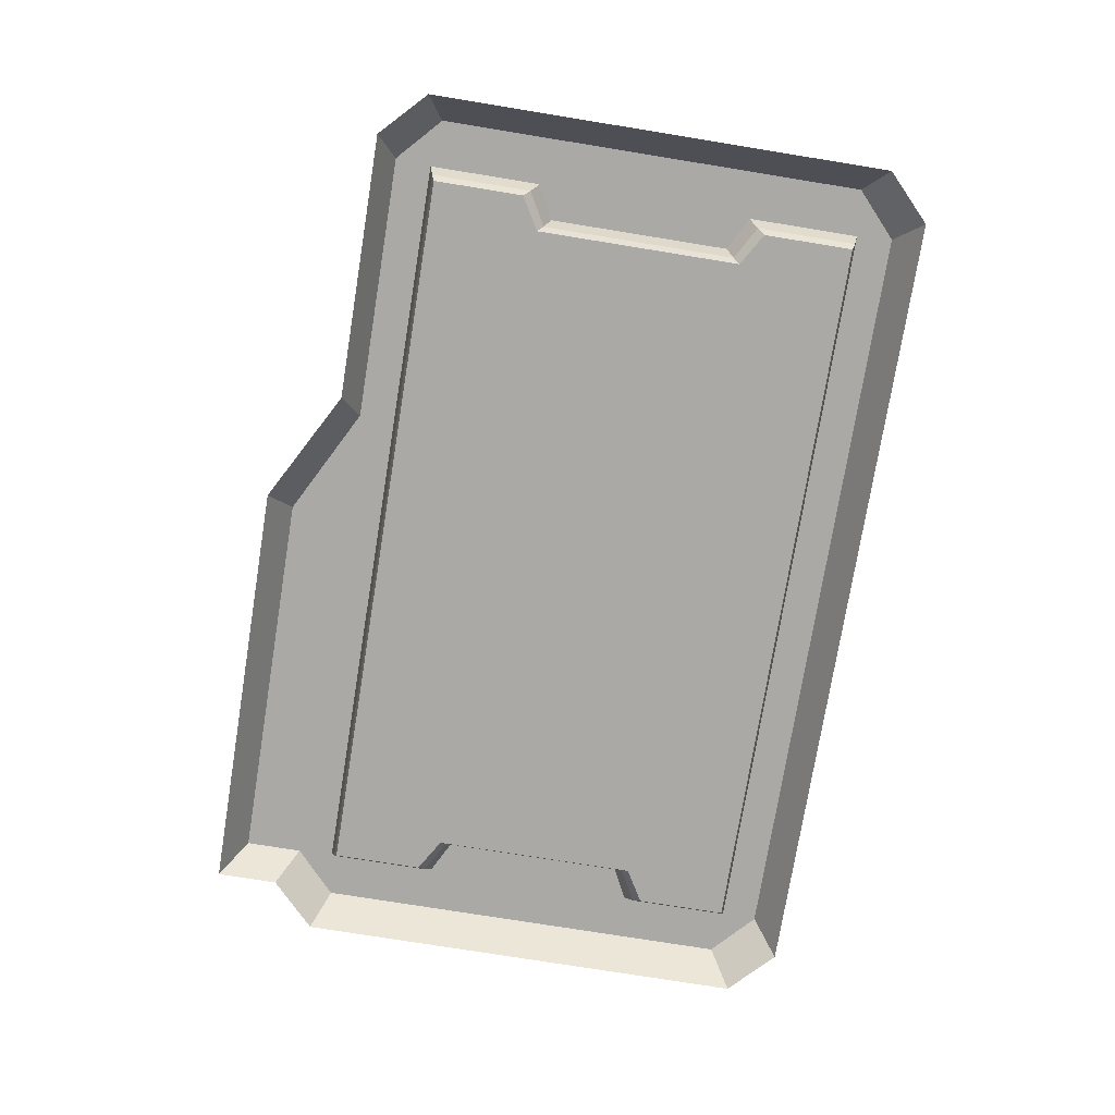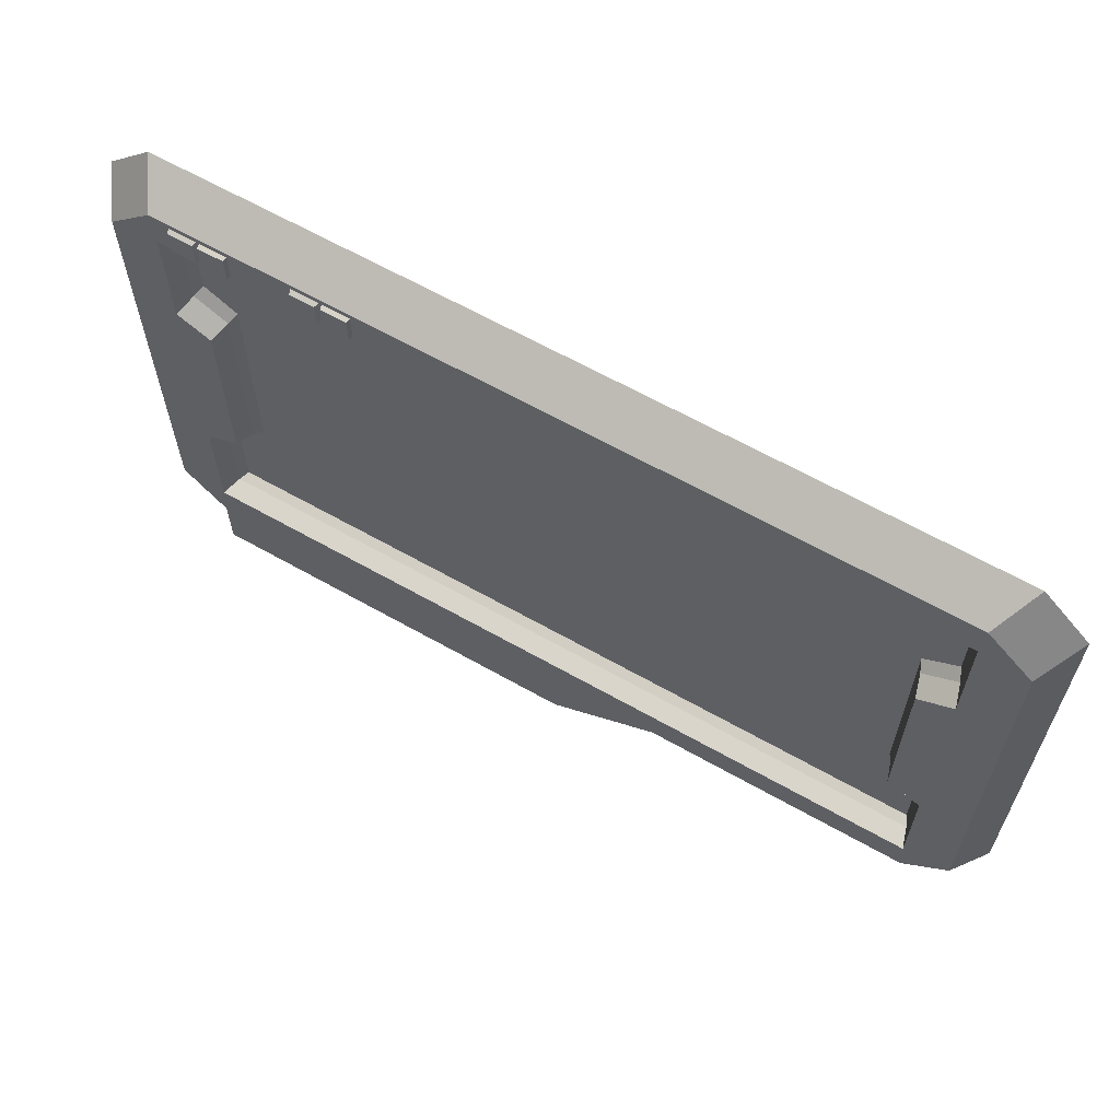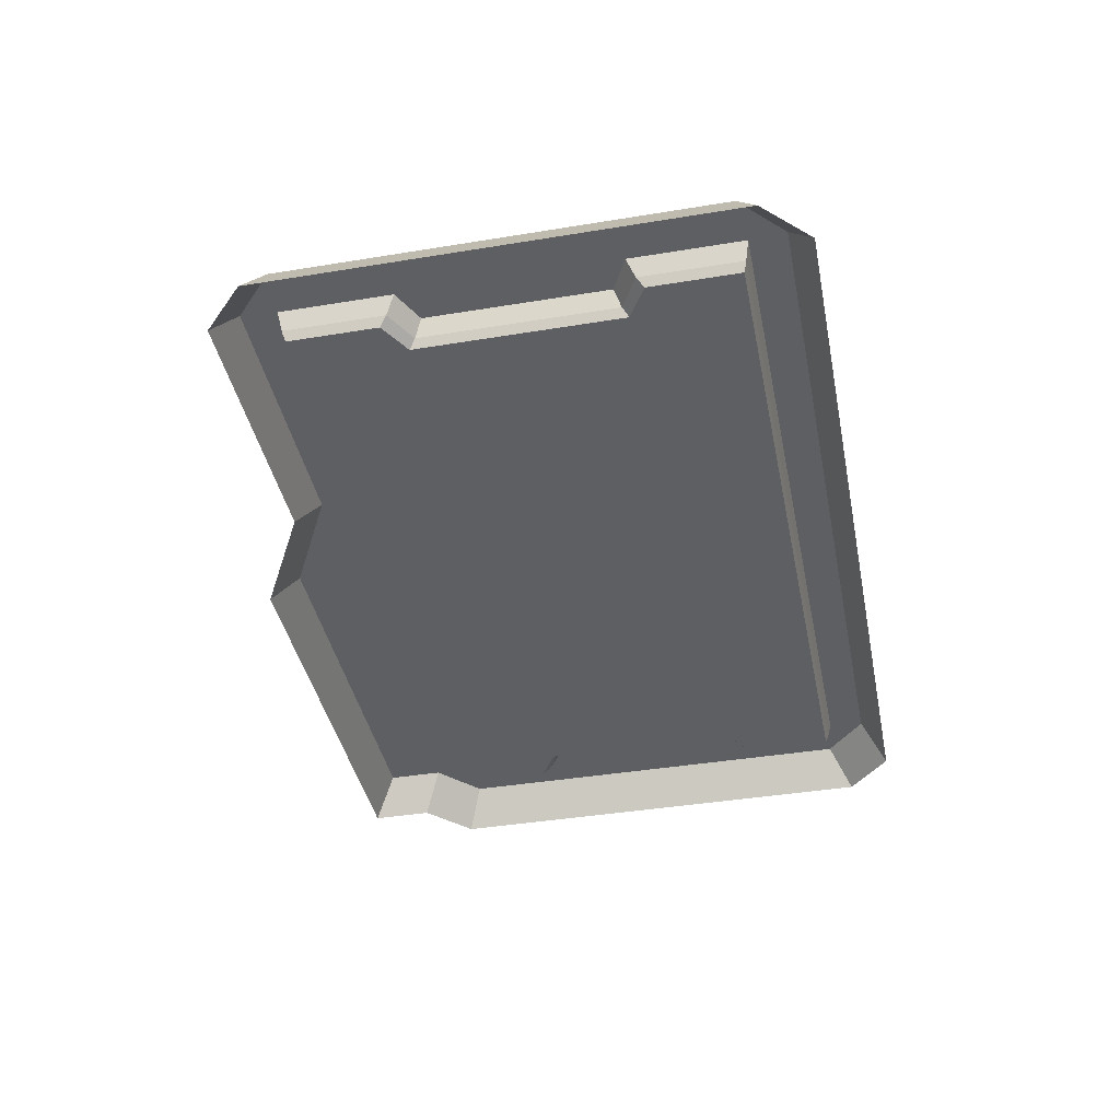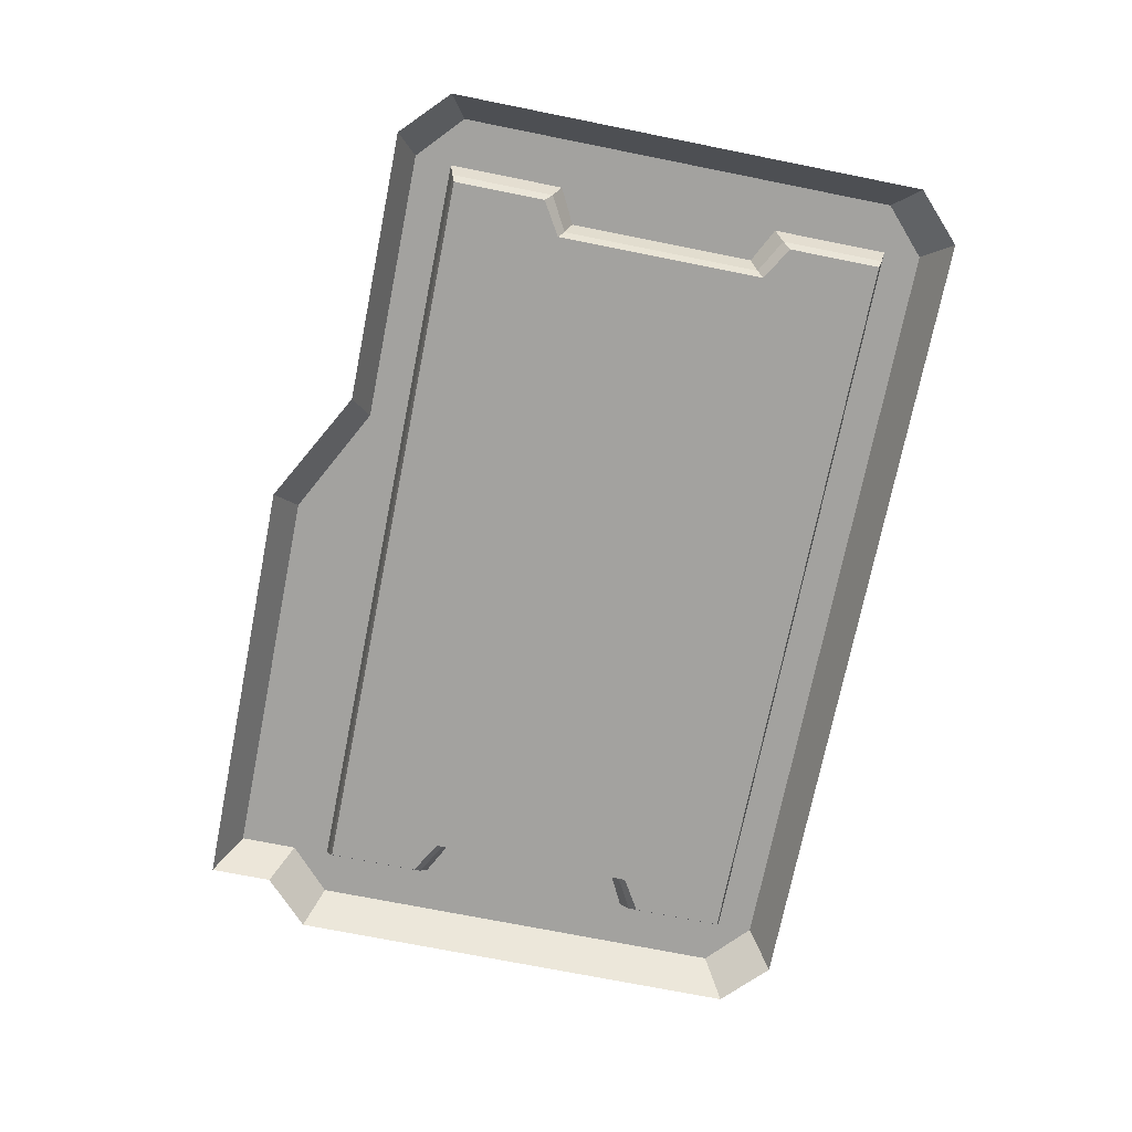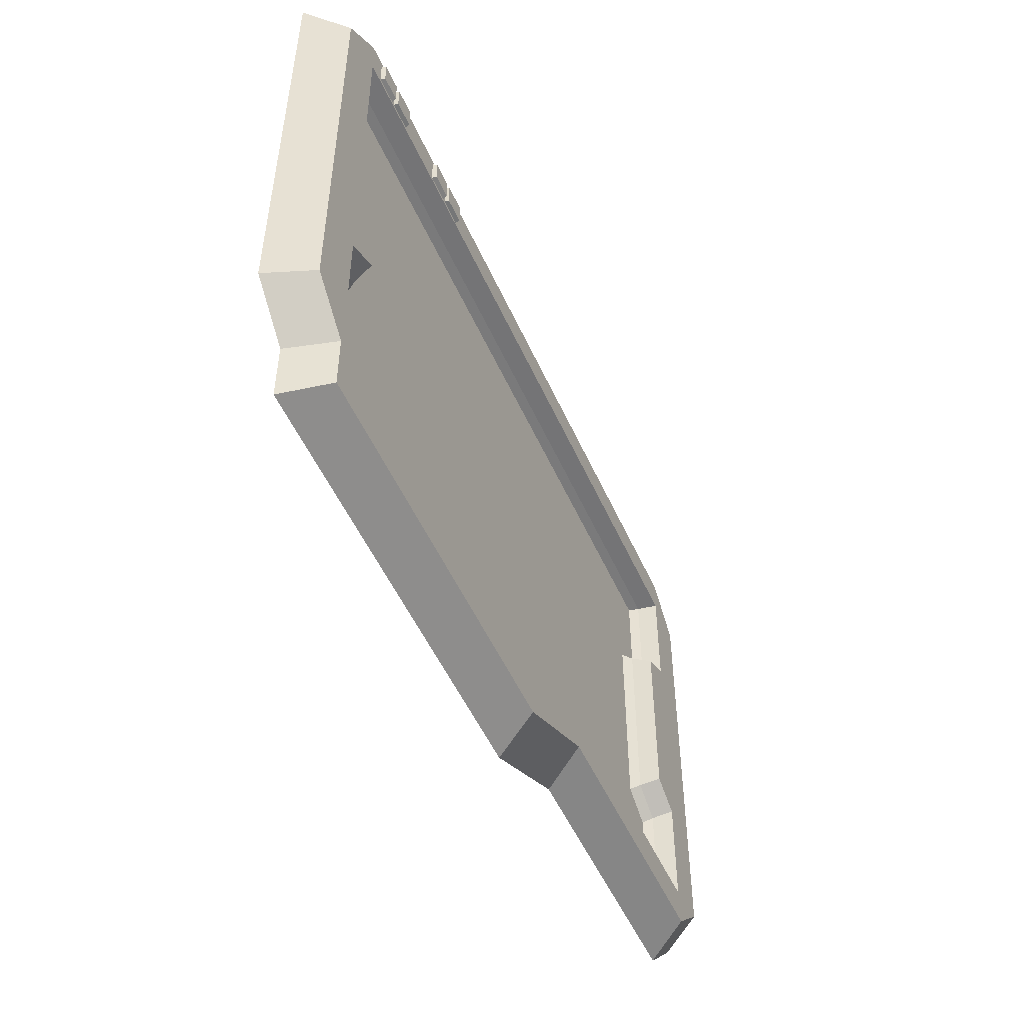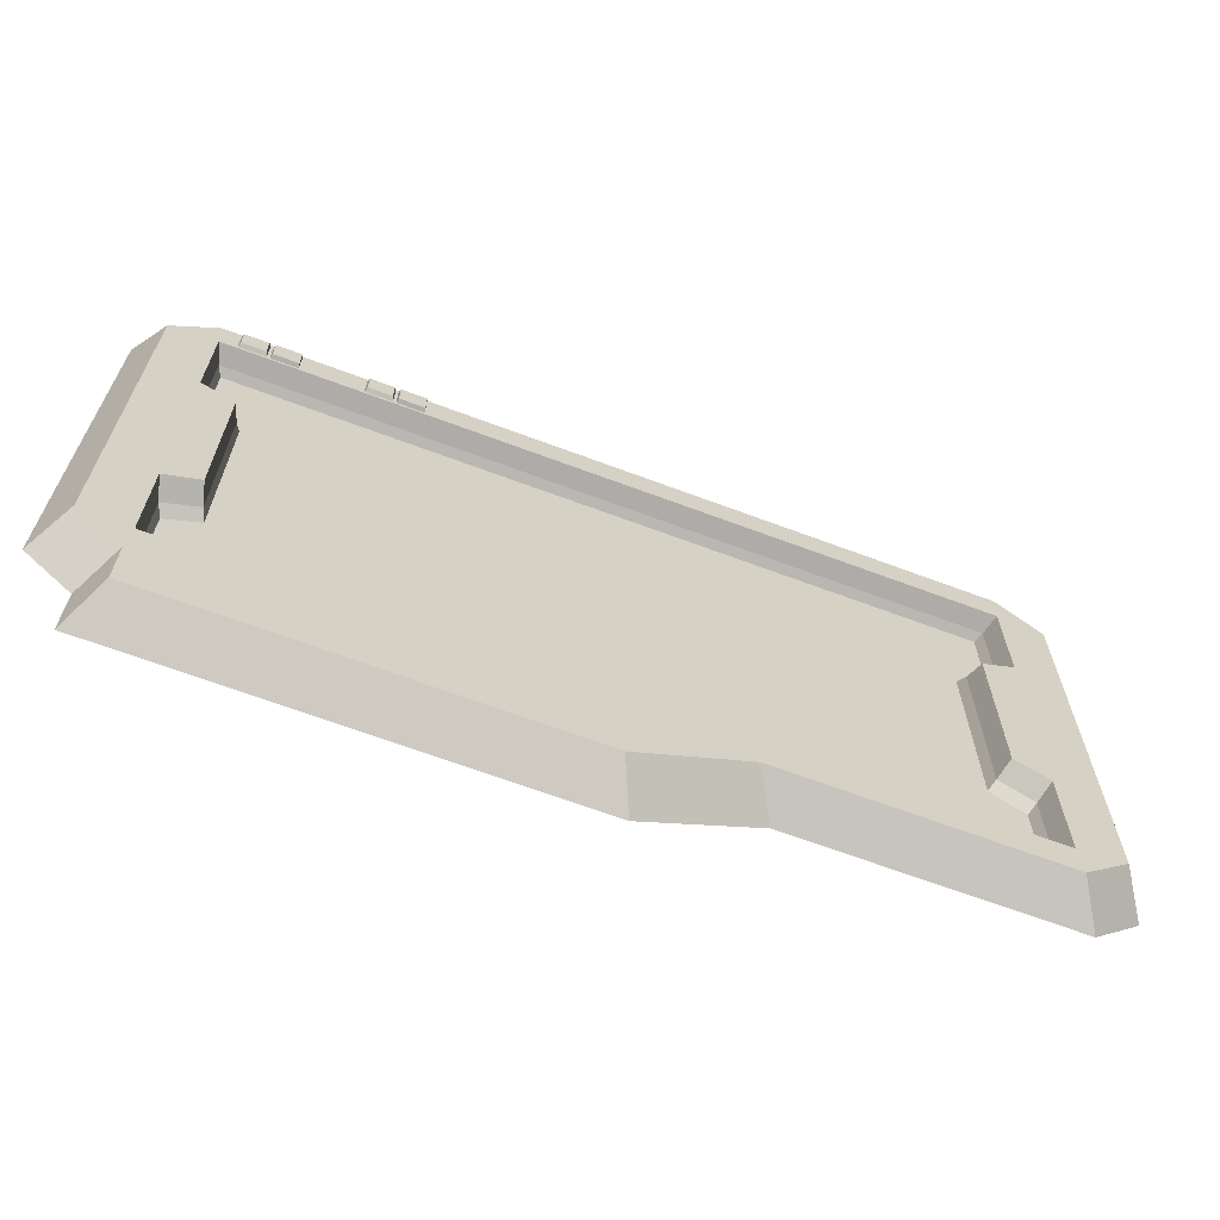
<metadata>
{"format":"obj","ext":"obj","renderer":"f3d","projection":"perspective","resolution":1024,"background":"white","views":[{"elev":-75.4,"azim":-99.2,"up":"+Y"},{"elev":63.1,"azim":-150.1,"up":"+Z"},{"elev":-40.5,"azim":-78.6,"up":"+Y"},{"elev":-72.5,"azim":-101.3,"up":"+Y"},{"elev":-51.3,"azim":113.6,"up":"+Z"},{"elev":-66.0,"azim":159.3,"up":"+Z"}]}
</metadata>
<code>
g SM_Prop_Screen_08
v -0.2479 0.02636 0.1849
v 0.2479 0.02636 0.1849
v -0.2479 0.02636 -0.1478
v 0.2479 0.02636 -0.1478
v 0.2766 0.02636 -0.1212
v -0.2766 0.02636 -0.1212
v 0.2766 0.02636 0.1583
v -0.2766 0.02636 0.1583
v -0.2463 0.02636 0.1616
v 0.2463 0.02636 0.1616
v 0.2463 0.02636 0.08892
v -0.2463 0.02636 0.08892
v 0.2463 0.02636 -0.05181
v -0.2463 0.02636 -0.05181
v 0.2463 0.02636 -0.1245
v -0.2463 0.02636 -0.1245
v 0.2243 0.02636 -0.04058
v -0.2243 0.02636 -0.04058
v 0.2243 0.02636 0.0777
v -0.2243 0.02636 0.0777
v 0.2388 0.007365 -0.06152
v 0.2388 0.007365 -0.1202
v -0.2388 0.007365 -0.1202
v -0.2388 0.007365 -0.06152
v -0.2175 0.007365 -0.04874
v 0.2175 0.007365 -0.04874
v 0.2175 0.007365 0.08586
v -0.2175 0.007365 0.08586
v -0.2388 0.007365 0.09863
v 0.2388 0.007365 0.09863
v -0.2388 0.007365 0.1573
v 0.2388 0.007365 0.1573
v -0.07386 0.02636 -0.1478
v -0.003204 0.02636 -0.1849
v 0.2479 0.02636 -0.1849
v -0.263 0 0.2001
v -0.263 0 -0.1599
v -0.08896 0 -0.1599
v -0.2929 0 0.1713
v 0.263 0 0.2001
v 0.2929 0 0.1713
v 0.2929 0 -0.1311
v 0.263 0 -0.1599
v -0.2929 0 -0.1311
v -0.01515 0 -0.2001
v 0.263 0 -0.2001
v -0.04978 0.02636 -0.1494
v 0.2393 0.02636 -0.1494
v 0.2393 0.02636 -0.1756
v 0.004486 0.02636 -0.1756
v 0.242 0.0137 -0.122
v 0.242 0.0137 -0.05699
v 0.2204 0.0137 -0.04494
v 0.2204 0.0137 0.08205
v 0.242 0.0137 0.0941
v 0.242 0.0137 0.1591
v -0.242 0.0137 0.1591
v -0.242 0.0137 0.0941
v -0.2204 0.0137 0.08205
v -0.2204 0.0137 -0.04494
v -0.242 0.0137 -0.05699
v -0.242 0.0137 -0.122
v -0.229 0.02636 0.07197
v -0.229 0.02636 -0.03486
v -0.2422 0.02636 -0.04499
v -0.2422 0.02636 0.08211
v 0.2422 0.02636 0.08211
v 0.229 0.02636 0.07197
v 0.2422 0.02636 -0.04499
v 0.229 0.02636 -0.03486
v 0.1979 0.02636 0.1814
v 0.2156 0.02636 0.1814
v 0.1985 0.02919 0.1808
v 0.215 0.02919 0.1808
v 0.1985 0.02919 0.1644
v 0.215 0.02919 0.1644
v 0.1979 0.02636 0.1638
v 0.2156 0.02636 0.1638
v 0.2176 0.02636 0.1814
v 0.2353 0.02636 0.1814
v 0.2187 0.02919 0.1804
v 0.2342 0.02919 0.1804
v 0.2187 0.02919 0.1648
v 0.2342 0.02919 0.1648
v 0.2176 0.02636 0.1638
v 0.2353 0.02636 0.1638
v 0.1204 0.02636 0.1814
v 0.1381 0.02636 0.1814
v 0.121 0.02919 0.1808
v 0.1375 0.02919 0.1808
v 0.121 0.02919 0.1644
v 0.1375 0.02919 0.1644
v 0.1204 0.02636 0.1638
v 0.1381 0.02636 0.1638
v 0.1401 0.02636 0.1814
v 0.1577 0.02636 0.1814
v 0.1411 0.02919 0.1804
v 0.1567 0.02919 0.1804
v 0.1411 0.02919 0.1648
v 0.1567 0.02919 0.1648
v 0.1401 0.02636 0.1638
v 0.1577 0.02636 0.1638
v 0.2463 0.02636 -0.05181
v 0.2463 0.02636 -0.1245
v 0.242 0.0137 -0.122
v -0.2463 0.02636 -0.1245
v 0.2463 0.02636 -0.1245
v -0.2463 0.02636 -0.1245
v -0.242 0.0137 -0.122
v -0.2463 0.02636 -0.05181
v -0.2463 0.02636 -0.05181
v -0.242 0.0137 -0.05699
v 0.242 0.0137 -0.05699
v 0.2463 0.02636 -0.05181
v 0.2204 0.0137 -0.04494
v 0.2243 0.02636 -0.04058
v -0.2243 0.02636 -0.04058
v -0.2204 0.0137 -0.04494
v -0.2243 0.02636 0.0777
v -0.2204 0.0137 0.08205
v -0.2463 0.02636 0.08892
v 0.2463 0.02636 0.08892
v 0.2204 0.0137 0.08205
v 0.2243 0.02636 0.0777
v -0.2463 0.02636 0.1616
v 0.2463 0.02636 0.1616
v 0.2463 0.02636 0.1616
v 0.242 0.0137 0.1591
v 0.242 0.0137 0.0941
v 0.2463 0.02636 0.08892
v -0.2463 0.02636 0.08892
v -0.242 0.0137 0.0941
v -0.242 0.0137 0.1591
v -0.2463 0.02636 0.1616
v -0.2479 0.02636 -0.1478
v -0.2479 0.02636 0.1849
v -0.2766 0.02636 0.1583
v 0.2766 0.02636 0.1583
v 0.2479 0.02636 0.1849
v 0.2479 0.02636 -0.1478
v 0.2766 0.02636 -0.1212
v -0.2766 0.02636 -0.1212
v -0.263 0 -0.1599
v -0.2479 0.02636 -0.1478
v 0.2929 0 0.1713
v 0.2766 0.02636 0.1583
v 0.2766 0.02636 -0.1212
v 0.2929 0 -0.1311
v -0.2929 0 -0.1311
v -0.2766 0.02636 -0.1212
v -0.2766 0.02636 0.1583
v -0.2929 0 0.1713
v -0.263 0 0.2001
v -0.2479 0.02636 0.1849
v 0.2479 0.02636 0.1849
v 0.263 0 0.2001
v -0.07386 0.02636 -0.1478
v -0.08896 0 -0.1599
v 0.263 0 -0.1599
v 0.2479 0.02636 -0.1478
v -0.003204 0.02636 -0.1849
v -0.01515 0 -0.2001
v 0.263 0 -0.2001
v 0.2479 0.02636 -0.1849
v -0.07386 0.02636 -0.1478
v 0.2463 0.02636 -0.1245
v -0.04978 0.02636 -0.1494
v 0.2393 0.02636 -0.1494
v -0.04978 0.02636 -0.1494
v 0.2393 0.02636 -0.1756
v 0.2479 0.02636 -0.1849
v 0.004486 0.02636 -0.1756
v -0.003204 0.02636 -0.1849
v -0.07386 0.02636 -0.1478
v -0.2388 0.007365 -0.1202
v -0.242 0.0137 -0.122
v 0.242 0.0137 -0.122
v 0.2388 0.007365 -0.1202
v 0.242 0.0137 -0.05699
v 0.2388 0.007365 -0.06152
v 0.2388 0.007365 -0.1202
v 0.242 0.0137 -0.122
v 0.2204 0.0137 -0.04494
v 0.2175 0.007365 -0.04874
v 0.2388 0.007365 -0.06152
v 0.242 0.0137 -0.05699
v 0.2204 0.0137 0.08205
v 0.2175 0.007365 0.08586
v 0.2175 0.007365 -0.04874
v 0.2204 0.0137 -0.04494
v 0.242 0.0137 0.0941
v 0.2388 0.007365 0.09863
v 0.2175 0.007365 0.08586
v 0.2204 0.0137 0.08205
v 0.242 0.0137 0.1591
v 0.2388 0.007365 0.1573
v 0.2388 0.007365 0.09863
v 0.242 0.0137 0.0941
v 0.242 0.0137 0.1591
v -0.242 0.0137 0.1591
v -0.2388 0.007365 0.1573
v 0.2388 0.007365 0.1573
v -0.242 0.0137 0.0941
v -0.2388 0.007365 0.09863
v -0.2388 0.007365 0.1573
v -0.242 0.0137 0.1591
v -0.2204 0.0137 0.08205
v -0.2175 0.007365 0.08586
v -0.2388 0.007365 0.09863
v -0.242 0.0137 0.0941
v -0.2204 0.0137 -0.04494
v -0.2175 0.007365 -0.04874
v -0.2175 0.007365 0.08586
v -0.2204 0.0137 0.08205
v -0.242 0.0137 -0.05699
v -0.2388 0.007365 -0.06152
v -0.2175 0.007365 -0.04874
v -0.2204 0.0137 -0.04494
v -0.242 0.0137 -0.122
v -0.2388 0.007365 -0.1202
v -0.2388 0.007365 -0.06152
v -0.242 0.0137 -0.05699
v -0.2243 0.02636 0.0777
v -0.229 0.02636 0.07197
v -0.229 0.02636 -0.03486
v -0.2243 0.02636 -0.04058
v -0.2422 0.02636 -0.04499
v -0.2422 0.02636 0.08211
v 0.2243 0.02636 0.0777
v 0.229 0.02636 0.07197
v 0.2422 0.02636 0.08211
v 0.2422 0.02636 -0.04499
v 0.229 0.02636 -0.03486
v 0.2243 0.02636 -0.04058
v 0.1985 0.02919 0.1808
v 0.215 0.02919 0.1808
v 0.1985 0.02919 0.1644
v 0.215 0.02919 0.1644
v 0.2156 0.02636 0.1814
v 0.215 0.02919 0.1808
v 0.215 0.02919 0.1644
v 0.2156 0.02636 0.1638
v 0.1979 0.02636 0.1638
v 0.1985 0.02919 0.1644
v 0.1985 0.02919 0.1808
v 0.1979 0.02636 0.1814
v 0.2187 0.02919 0.1804
v 0.2342 0.02919 0.1804
v 0.2187 0.02919 0.1648
v 0.2342 0.02919 0.1648
v 0.2353 0.02636 0.1814
v 0.2342 0.02919 0.1804
v 0.2342 0.02919 0.1648
v 0.2353 0.02636 0.1638
v 0.2176 0.02636 0.1638
v 0.2187 0.02919 0.1648
v 0.2187 0.02919 0.1804
v 0.2176 0.02636 0.1814
v 0.121 0.02919 0.1808
v 0.1375 0.02919 0.1808
v 0.121 0.02919 0.1644
v 0.1375 0.02919 0.1644
v 0.1381 0.02636 0.1814
v 0.1375 0.02919 0.1808
v 0.1375 0.02919 0.1644
v 0.1381 0.02636 0.1638
v 0.1204 0.02636 0.1638
v 0.121 0.02919 0.1644
v 0.121 0.02919 0.1808
v 0.1204 0.02636 0.1814
v 0.1411 0.02919 0.1804
v 0.1567 0.02919 0.1804
v 0.1411 0.02919 0.1648
v 0.1567 0.02919 0.1648
v 0.1577 0.02636 0.1814
v 0.1567 0.02919 0.1804
v 0.1567 0.02919 0.1648
v 0.1577 0.02636 0.1638
v 0.1401 0.02636 0.1638
v 0.1411 0.02919 0.1648
v 0.1411 0.02919 0.1804
v 0.1401 0.02636 0.1814
g SM_Prop_Screen_08_0
f 65 66 63
f 64 65 63
f 30 31 32
f 27 31 30
f 27 29 31
f 27 28 29
f 26 28 27
f 26 25 28
f 23 25 26
f 24 25 23
f 23 26 21
f 23 21 22
f 51 52 103
f 104 51 103
f 106 62 105
f 107 106 105
f 61 109 108
f 110 61 108
f 60 112 111
f 18 60 111
f 113 53 17
f 114 113 17
f 115 54 19
f 116 115 19
f 59 118 117
f 20 59 117
f 58 120 119
f 121 58 119
f 123 55 122
f 124 123 122
f 56 57 125
f 126 56 125
f 129 128 127
f 130 129 127
f 133 132 131
f 134 133 131
f 49 50 47
f 48 49 47
f 38 37 135
f 33 38 135
f 39 36 136
f 137 39 136
f 40 41 138
f 139 40 138
f 42 43 140
f 141 42 140
f 143 44 142
f 144 143 142
f 147 146 145
f 148 147 145
f 151 150 149
f 152 151 149
f 155 154 153
f 156 155 153
f 45 158 157
f 34 45 157
f 159 46 35
f 160 159 35
f 163 162 161
f 164 163 161
f 166 167 165
f 166 165 16
f 16 165 3
f 14 16 3
f 6 14 3
f 14 6 12
f 6 8 12
f 9 12 8
f 1 9 8
f 9 1 2
f 10 9 2
f 11 10 2
f 7 11 2
f 11 7 13
f 7 5 13
f 15 13 5
f 4 15 5
f 168 15 4
f 168 169 15
f 170 168 4
f 171 170 4
f 172 170 171
f 173 172 171
f 169 172 173
f 174 169 173
f 13 232 11
f 232 231 11
f 233 232 13
f 11 231 229
f 234 233 13
f 231 230 229
f 230 233 234
f 229 230 234
f 69 70 68
f 67 69 68
f 177 176 175
f 178 177 175
f 181 180 179
f 182 181 179
f 185 184 183
f 186 185 183
f 189 188 187
f 190 189 187
f 193 192 191
f 194 193 191
f 197 196 195
f 198 197 195
f 201 200 199
f 202 201 199
f 205 204 203
f 206 205 203
f 209 208 207
f 210 209 207
f 213 212 211
f 214 213 211
f 217 216 215
f 218 217 215
f 221 220 219
f 222 221 219
f 74 73 71
f 72 74 71
f 76 75 235
f 236 76 235
f 78 77 237
f 238 78 237
f 241 240 239
f 242 241 239
f 245 244 243
f 246 245 243
f 82 81 79
f 80 82 79
f 84 83 247
f 248 84 247
f 86 85 249
f 250 86 249
f 253 252 251
f 254 253 251
f 257 256 255
f 258 257 255
f 90 89 87
f 88 90 87
f 92 91 259
f 260 92 259
f 94 93 261
f 262 94 261
f 265 264 263
f 266 265 263
f 269 268 267
f 270 269 267
f 98 97 95
f 96 98 95
f 100 99 271
f 272 100 271
f 102 101 273
f 274 102 273
f 277 276 275
f 278 277 275
f 281 280 279
f 282 281 279
f 12 228 14
f 228 227 14
f 224 228 12
f 14 227 226
f 223 224 12
f 227 225 226
f 225 224 223
f 226 225 223

</code>
